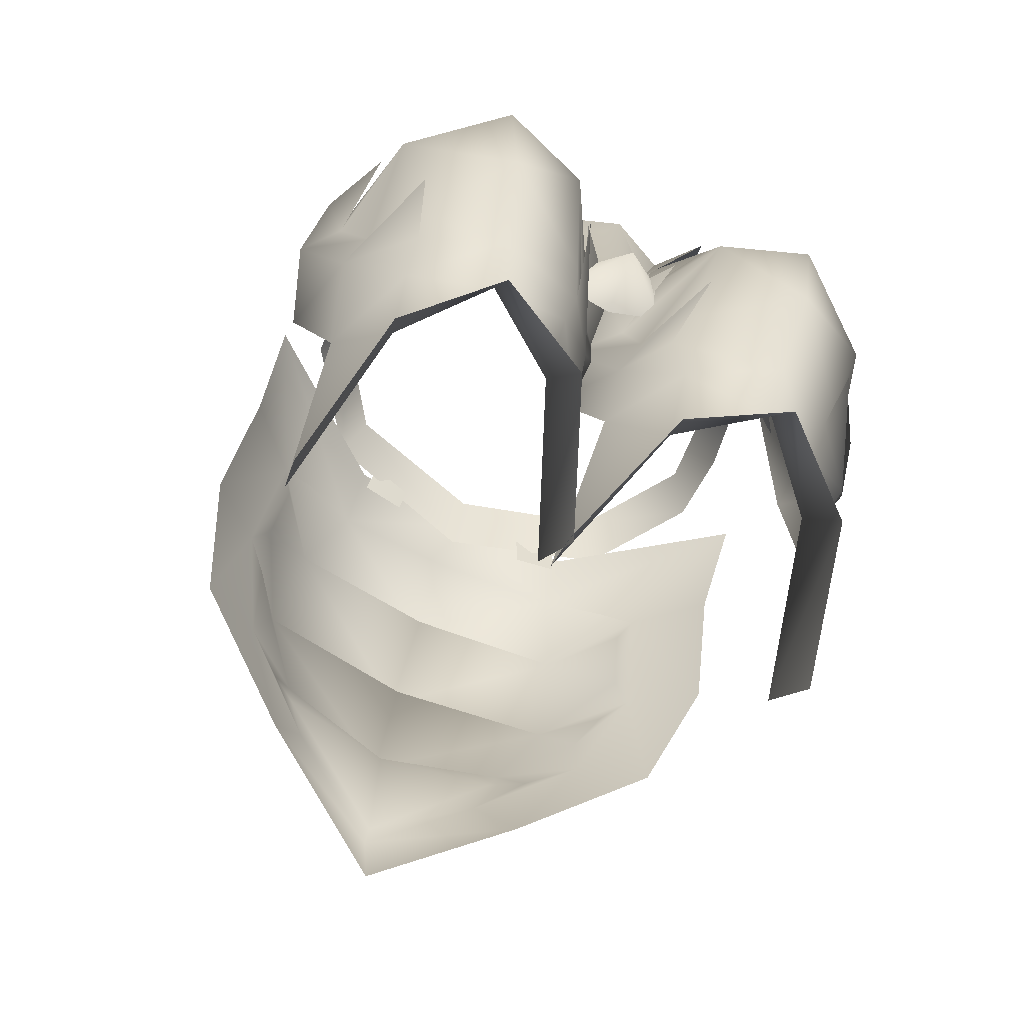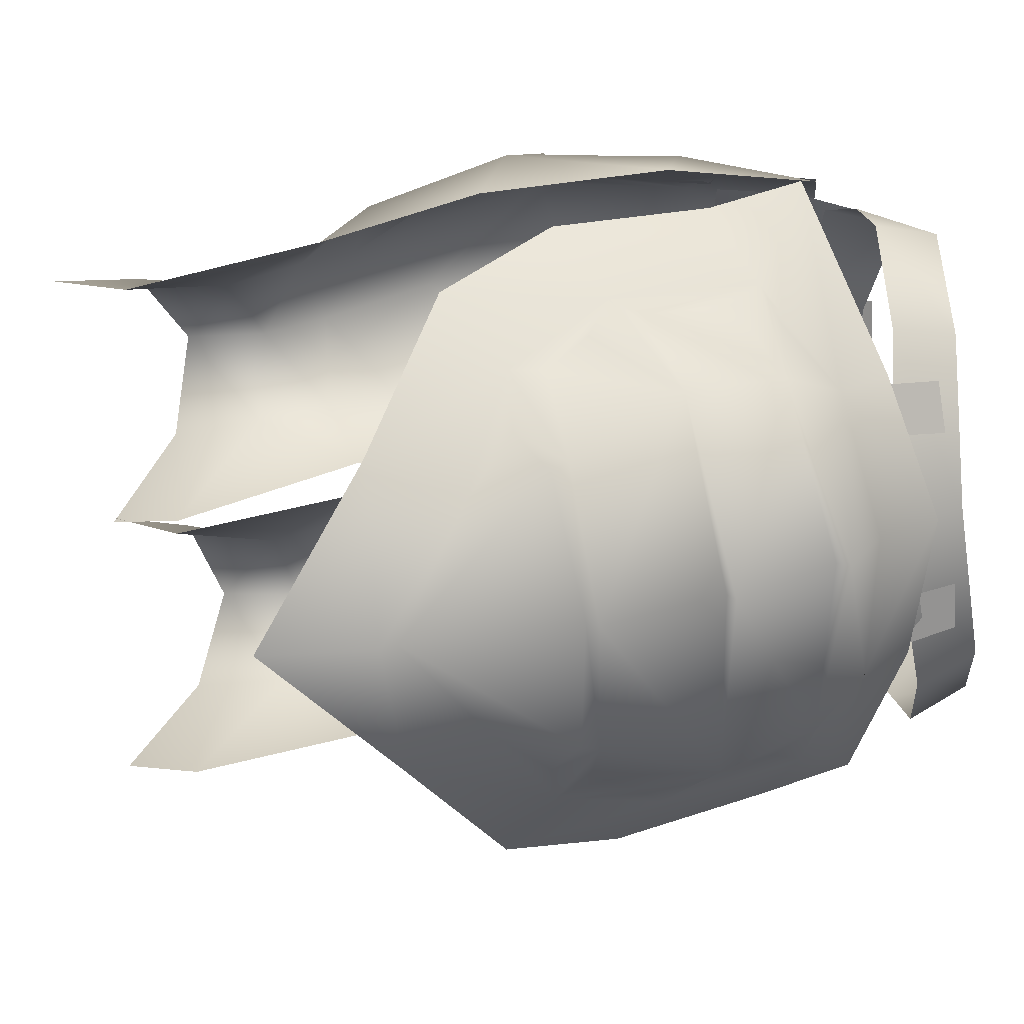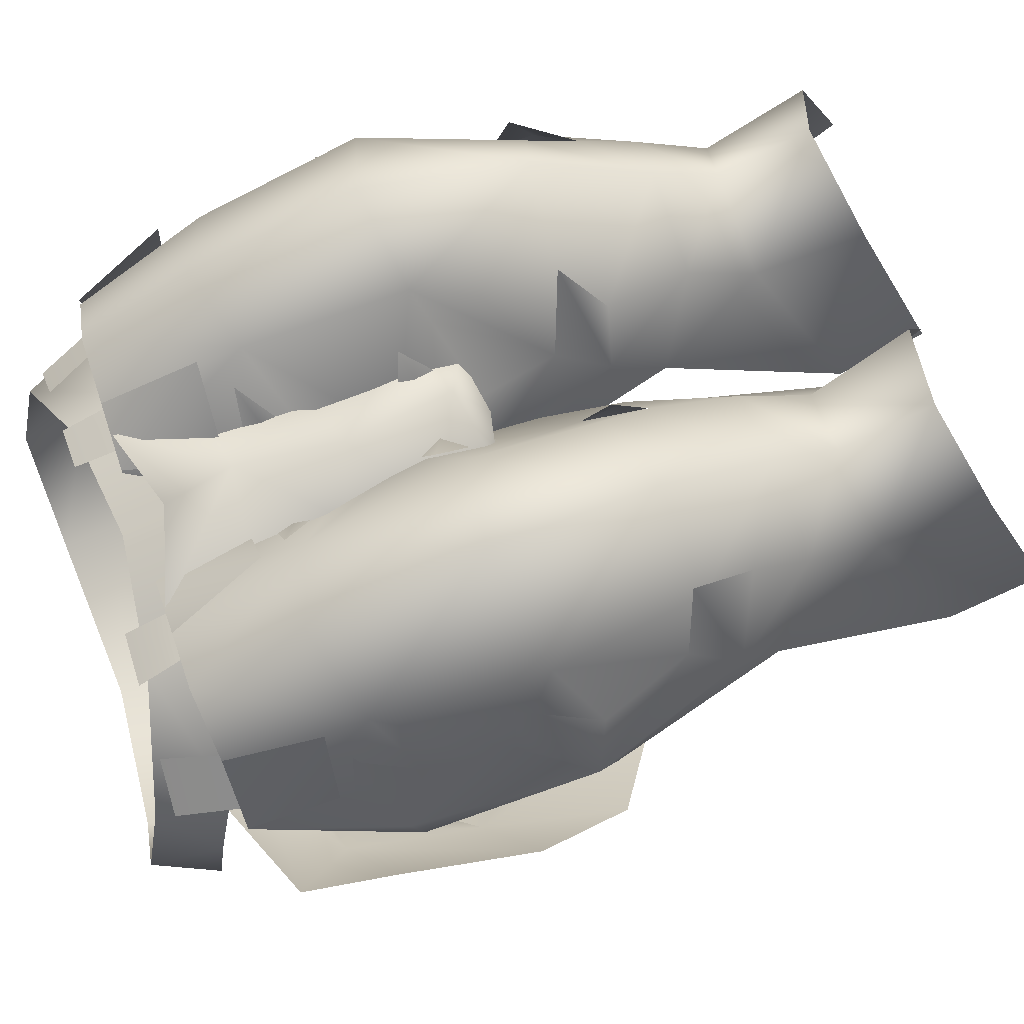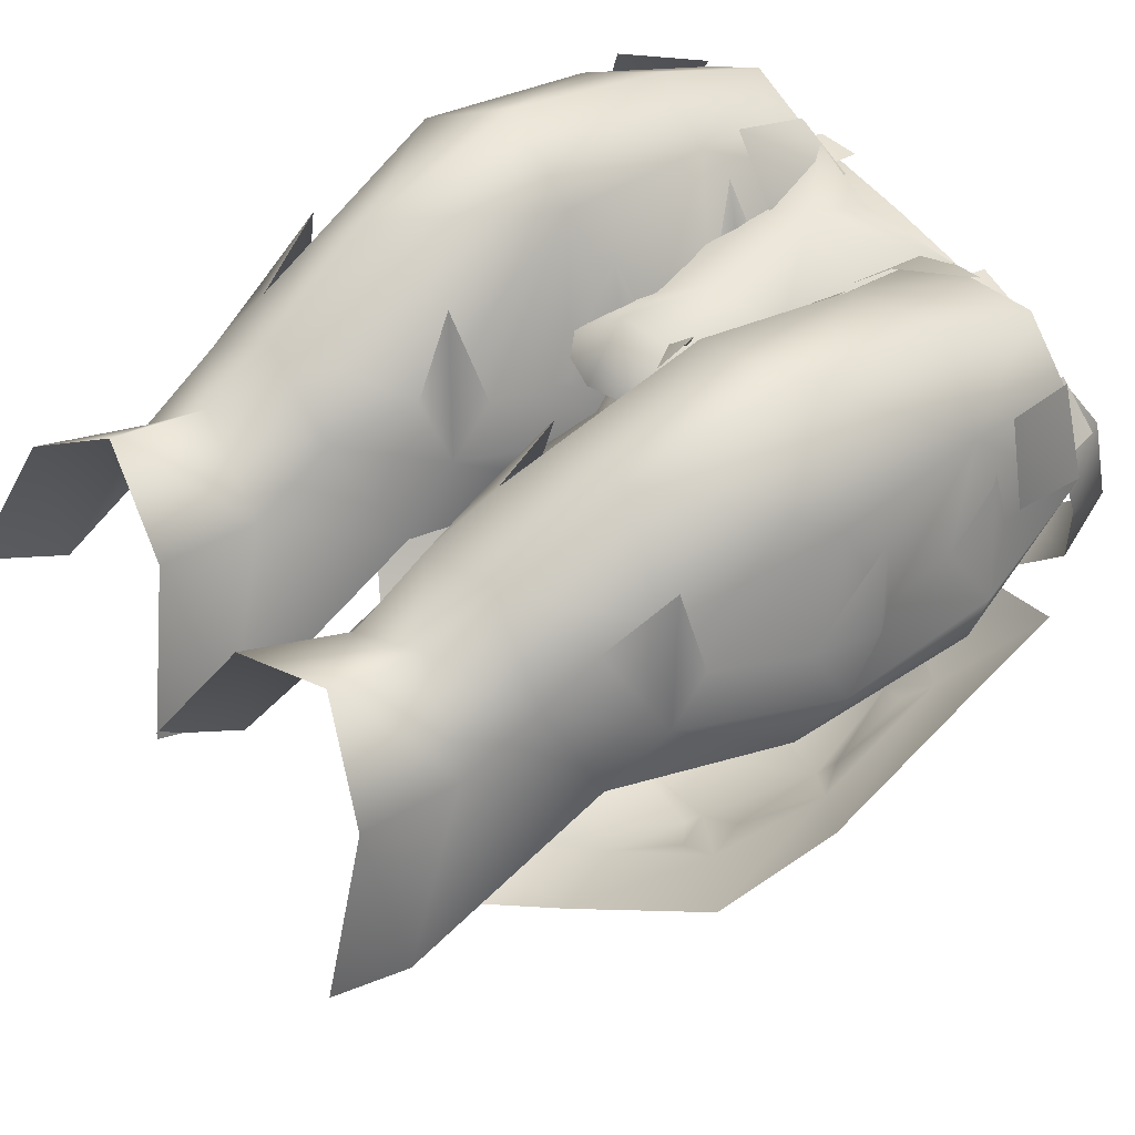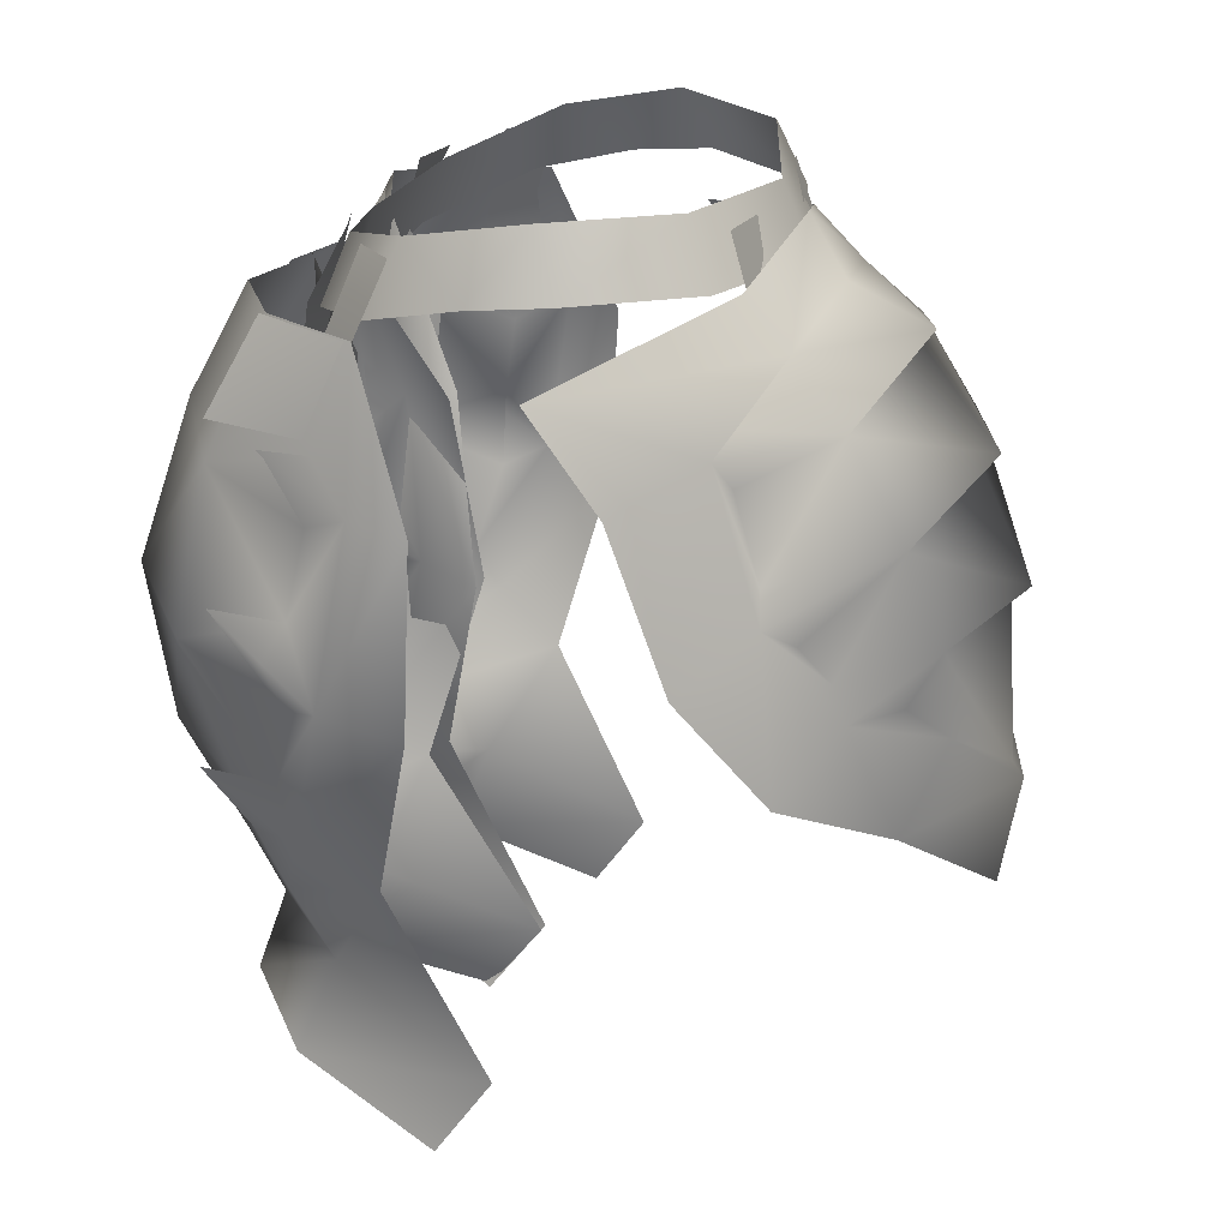
<metadata>
{"format":"obj","ext":"obj","renderer":"f3d","projection":"perspective","resolution":1024,"background":"white","views":[{"elev":-71.1,"azim":-25.2,"up":"+Y"},{"elev":-73.9,"azim":96.2,"up":"+Z"},{"elev":66.7,"azim":-108.8,"up":"+Z"},{"elev":55.1,"azim":52.4,"up":"+Z"},{"elev":24.3,"azim":106.0,"up":"+Y"}]}
</metadata>
<code>
g mesh00
v 8.694 -3.953 15.25
v 8.985 1.19 12.36
v 5.557 -4.416 14.92
v 5.853 1.08 13.29
v 15.94 1.513 7.408
v 13.05 1.329 10.06
v 17.76 -3.975 9.486
v 15.2 -4.256 11.95
f 1 2 3
f 3 2 4
f 5 6 7
f 7 6 8
v -17.76 -3.975 9.486
v -15.2 -4.256 11.95
v -15.94 1.513 7.408
v -13.05 1.329 10.06
v -5.557 -4.416 14.92
v -5.853 1.08 13.29
v -8.694 -3.953 15.25
v -8.985 1.19 12.36
f 9 10 11
f 11 10 12
f 13 14 15
f 15 14 16
v -15.94 -8.393 -10.94
v -13.44 -7.328 -11.71
v -11.38 -7.798 -17.6
v 4.275 -13.71 16.02
v 7.791 -12.48 13.25
v 7.744 -7.148 12.58
v 9.203 -4.198 -13.83
v 9.237 -0.9412 -10.96
v 20.43 -4.506 -1.495
v -20.13 -10.8 -5.998
v -20.5 -4.42 -1.487
v -15.34 -15.82 -13.73
v -16.6 -17.83 -14.08
v -15 -10.24 -12
v 10.77 -24.44 -21.41
v 13.85 -24.47 -18.55
v 7.348 -27.66 -23.68
v -0.0425 1.38 -12.62
v -9.263 -4.134 -14.27
v -9.313 -0.9022 -10.95
v -15.85 4.125 -0.839
v -10.7 3.873 -8.177
v -11.92 -0.2962 -9.92
v 0 -3.48 16.79
v 0 -8.01 19.29
v 6.219 -1.671 15.77
v 13.39 -7.384 -11.71
v 15.9 -8.46 -10.95
v 4.214 -18.98 17.34
v 8.37 0.4824 12.52
v 8.982 -3.995 14.33
v 15.27 2.663 6.785
v 16.48 -2.023 9.04
v -8.37 0.4824 12.52
v -8.982 -3.995 14.33
v 0 -0.5298 14.27
v 0 -5.324 15.45
v 8.37 0.4824 12.52
v 8.982 -3.995 14.33
v -11.92 -0.2962 -9.92
v -10.7 3.873 -8.177
v 0 -1.398 -13.11
v 0 3.189 -10.99
v 11.92 -0.2962 -9.92
v 10.7 3.873 -8.177
v -16.48 -2.023 9.04
v -15.27 2.663 6.785
v -17.46 -0.5891 2.8
v -17.18 -0.0237 -2.571
v 12.04 -14.14 -21.29
v 15.33 -15.88 -13.73
v 16.61 -17.9 -14.08
v -15.27 2.663 6.785
v -16.48 -2.023 9.04
v -8.37 0.4824 12.52
v -8.982 -3.995 14.33
v 14.97 -10.31 -12
v 11.34 -7.846 -17.6
v -0.0329 -2.6 -15.05
v 5.561 -2.669 -11.8
v 5.034 2.451 -10.74
v 8.796 -2.234 -11.47
v 8.261 2.35 -9.976
v -8.796 -2.234 -11.47
v -8.261 2.35 -9.976
v -5.561 -2.669 -11.8
v -5.034 2.451 -10.74
v -4.275 -13.71 16.02
v 0 -14.94 17.96
v -4.214 -18.88 15.56
v 0 -21.96 20.17
v -3.784 -23.48 16
v 0 -24.28 15.8
v -6.219 -1.671 15.77
v -7.744 -7.148 12.58
v -7.791 -12.48 13.25
v 3.784 -23.52 16.77
v -20.66 -20.83 -9.953
v -18.31 -28.02 -15.35
v -13.82 -24.41 -18.54
v -9.866 -33.43 -21.19
v -12.05 -14.09 -21.29
v -14.81 -19.35 -15.81
v -12.78 -22.11 -17.99
v -9.025 -21.3 -23.24
v 9.074 -21.34 -23.25
v 13.36 -22.18 -17.59
v 14.82 -19.41 -15.82
v 9.946 -33.47 -21.2
v 0.05758 -40.94 -25.91
v 0.04044 -33.4 -27.17
v -7.294 -27.63 -23.67
v -10.73 -24.4 -21.41
v 11.92 -0.2962 -9.92
v 10.7 3.873 -8.177
v 17.18 -0.0237 -2.571
v 15.85 4.125 -0.839
v 17.46 -0.5891 2.8
v 15.27 2.663 6.785
v 16.48 -2.023 9.04
v 20.1 -10.88 -6.006
v 20.68 -20.92 -9.96
v 18.36 -28.1 -15.36
v 0.0377 -32.42 -26.44
f 17 18 19
f 20 21 22
f 23 24 25
f 17 26 27
f 28 29 30
f 30 29 17
f 30 17 19
f 31 32 33
f 34 35 36
f 37 38 39
f 18 17 35
f 35 17 27
f 35 27 36
f 40 41 42
f 43 23 44
f 44 23 25
f 21 20 45
f 46 47 48
f 48 47 49
f 50 51 52
f 52 51 53
f 52 53 54
f 54 53 55
f 56 57 58
f 58 57 59
f 58 59 60
f 60 59 61
f 62 63 64
f 64 63 37
f 64 37 65
f 65 37 39
f 66 67 68
f 68 67 44
f 69 70 71
f 71 70 72
f 67 73 44
f 44 73 74
f 44 74 43
f 24 23 34
f 34 23 75
f 34 75 35
f 76 77 78
f 78 77 79
f 80 81 82
f 82 81 83
f 41 84 85
f 85 84 86
f 85 86 87
f 87 86 88
f 87 88 89
f 40 90 41
f 41 90 91
f 41 91 84
f 84 91 92
f 84 92 86
f 89 93 87
f 87 93 45
f 87 45 85
f 85 45 20
f 85 20 41
f 41 20 22
f 41 22 42
f 26 17 94
f 94 17 29
f 94 29 95
f 95 29 96
f 95 96 97
f 28 98 29
f 29 98 99
f 29 99 96
f 96 99 100
f 96 100 101
f 31 102 32
f 32 102 103
f 32 103 68
f 68 103 104
f 68 104 66
f 105 106 107
f 107 106 97
f 107 97 108
f 108 97 96
f 108 96 109
f 109 96 101
f 110 111 112
f 112 111 113
f 112 113 114
f 114 113 115
f 114 115 116
f 25 117 44
f 44 117 118
f 44 118 68
f 68 118 119
f 68 119 32
f 32 119 105
f 32 105 33
f 33 105 107
f 33 107 120
f 120 107 108
v 17.76 -3.975 9.486
v 15.2 -4.256 11.95
v 18.71 -9.356 9.129
v 16.06 -9.601 12.93
v 5.557 -4.416 14.92
v 5.587 -8.372 15.55
v 8.694 -3.953 15.25
v 8.507 -7.886 15.82
f 121 122 123
f 123 122 124
f 125 126 127
f 127 126 128
v -18.71 -9.356 9.129
v -16.06 -9.601 12.93
v -17.76 -3.975 9.486
v -15.2 -4.256 11.95
v -8.694 -3.953 15.25
v -8.507 -7.886 15.82
v -5.557 -4.416 14.92
v -5.587 -8.372 15.55
f 129 130 131
f 131 130 132
f 133 134 135
f 135 134 136
v 2.516 -7.883 14.73
v 6.727 -7.883 20.47
v 3.864 -1.625 15.03
v 7.977 -1.659 16.41
v 19.37 -8.245 11.54
v 18.67 -2.495 9.099
v 17.65 -8.245 18.18
v 16.1 -2.219 15.1
v 3.552 -50.4 16.96
v 10.14 -48.9 20.13
v 4.587 -43.73 14.04
v -0.1707 -54.24 7.797
v 0.4579 -49.15 3.998
v 1.404 -36.58 11.21
v -0.8473 -24.59 7.934
v 0.1906 -12.27 12.51
v 0.3188 -12.29 9.583
v 3.864 -1.625 14.63
v 18.12 -37.1 8.416
v 15.03 -44.35 12.73
v 17.46 -49.9 1.849
v 1.306 -32.76 14.07
v 4.514 -38.88 17.09
v 3.691 -33.25 17.53
v 10.41 -38.51 20.21
v -0.02125 -21.36 16.12
v 0.9412 -18.6 14.66
v -1.132 -23.05 11.46
v 18.14 -9.452 15.09
v 21.46 -11.89 8.31
v 19.27 -9.185 11.14
v 21.82 -21.05 13.7
v 22.46 -23.64 10.3
v 20.23 -19.1 12.69
v 19.35 -13.54 11.66
v 1.885 -13.6 14.14
v 5.309 -9.623 18.55
v 2.516 -9.34 14.33
v 4.786 -30.22 22.24
v 2.412 -29.33 15.75
v 1.614 -24.3 14.83
v 3.634 -19.6 20.21
v 19.62 -19.13 17.86
v 20.36 -24.68 13.04
v 18.5 -30.54 14.64
v 19.52 -33.74 13.06
v 16.65 -31.14 20.35
v 15.62 -35.54 17.33
v 15.51 -39.38 15.44
v 10.19 -42.91 17.96
v 20.77 -25.64 5.536
v 21.09 -12.79 4.826
v 18.57 -2.495 8.699
v 17.89 -55.33 5.576
v 15.7 -51.12 15.37
f 137 138 139
f 139 138 140
f 141 142 143
f 143 142 144
f 145 146 147
f 148 145 149
f 149 145 147
f 149 147 150
f 151 152 153
f 153 152 154
f 155 156 157
f 158 159 160
f 160 159 161
f 162 163 164
f 165 166 167
f 168 169 170
f 170 169 166
f 170 166 171
f 171 166 165
f 172 173 152
f 152 173 174
f 152 174 154
f 160 175 158
f 158 175 176
f 158 176 164
f 164 176 177
f 164 177 162
f 162 177 178
f 162 178 163
f 170 179 168
f 168 179 180
f 168 180 169
f 169 180 181
f 169 181 182
f 181 183 182
f 182 183 184
f 182 184 185
f 185 184 161
f 185 161 186
f 186 161 159
f 186 156 185
f 185 156 155
f 185 155 182
f 182 155 187
f 182 187 169
f 169 187 188
f 169 188 166
f 166 188 189
f 166 189 167
f 190 157 191
f 191 157 156
f 191 156 146
f 146 156 186
f 146 186 147
f 147 186 159
f 147 159 150
f 150 159 158
f 150 158 151
f 151 158 164
f 151 164 152
f 152 164 163
f 152 163 172
v -0.1906 -12.27 12.51
v -5.309 -9.623 18.55
v -1.885 -13.6 14.14
v -10.41 -38.51 20.21
v -10.19 -43.05 17.98
v -4.514 -38.88 17.09
v -21.46 -11.89 8.31
v -19.35 -13.54 11.66
v -18.14 -9.452 15.09
v -3.552 -50.53 16.98
v -4.587 -43.86 14.06
v -10.14 -49.03 20.15
v -2.516 -7.883 14.73
v -3.864 -1.625 15.03
v -6.727 -7.883 20.47
v -7.977 -1.659 16.41
v -19.37 -8.245 11.54
v -17.65 -8.245 18.18
v -18.67 -2.495 9.099
v -16.1 -2.219 15.1
v -0.6828 -36.51 10.54
v -0.4579 -49.28 4.015
v 0.1707 -54.37 7.814
v -17.46 -50.04 1.865
v -15.03 -44.48 12.75
v -18.12 -37.1 8.416
v -1.306 -32.76 14.07
v -3.691 -33.25 17.53
v -2.516 -9.34 14.33
v 1.132 -23.05 11.46
v -0.9412 -18.6 14.66
v 0.02125 -21.36 16.12
v -19.27 -9.185 11.14
v -15.51 -39.38 15.44
v -15.62 -35.54 17.33
v -19.52 -33.74 13.06
v 0.8473 -24.59 7.934
v -1.16 -12.29 9.583
v -3.864 -1.625 14.63
v -20.23 -19.1 12.69
v -22.46 -23.64 10.3
v -21.82 -21.05 13.7
v -3.634 -19.6 20.21
v -1.614 -24.3 14.83
v -2.412 -29.33 15.75
v -4.786 -30.22 22.24
v -16.65 -31.14 20.35
v -18.5 -30.54 14.64
v -20.36 -24.68 13.04
v -19.62 -19.13 17.86
v -18.57 -2.495 8.699
v -21.09 -12.79 4.826
v -20.77 -25.64 5.536
v -15.7 -51.26 15.39
v -17.89 -55.47 5.592
f 192 193 194
f 195 196 197
f 198 199 200
f 201 202 203
f 204 205 206
f 206 205 207
f 208 209 210
f 210 209 211
f 212 202 213
f 213 202 201
f 213 201 214
f 215 216 217
f 218 219 197
f 197 219 195
f 193 192 220
f 221 222 223
f 224 198 200
f 196 195 225
f 225 195 226
f 225 226 227
f 228 229 192
f 192 229 230
f 192 230 220
f 199 198 231
f 231 198 232
f 231 232 233
f 222 234 223
f 223 234 235
f 223 235 221
f 221 235 236
f 221 236 218
f 218 236 237
f 218 237 219
f 226 238 227
f 227 238 239
f 227 239 232
f 232 239 240
f 232 240 233
f 233 240 241
f 233 241 231
f 224 242 198
f 198 242 243
f 198 243 232
f 232 243 244
f 232 244 227
f 227 244 217
f 227 217 225
f 225 217 216
f 225 216 196
f 194 222 192
f 192 222 221
f 192 221 228
f 228 221 218
f 228 218 212
f 212 218 197
f 212 197 202
f 202 197 196
f 202 196 203
f 203 196 216
f 203 216 245
f 245 216 215
f 245 215 246
v 6.727 -10.66 20.61
v 7.977 -1.659 16.01
v 3.864 -1.625 14.63
v 5.832 -21.15 23.24
v 2.412 -29.33 15.75
v 4.226 -30.22 18.96
v 3.691 -33.25 17.53
v 2.516 -9.34 14.33
v 19.27 -9.185 11.14
v 18.57 -2.495 8.699
v 17.55 -10.97 18.33
v 16 -2.219 14.7
v 12.09 -1.694 17.4
v 15.62 -35.54 17.33
v 18.5 -30.54 14.64
v 16.41 -32.09 18.06
v 18.75 -21.71 20.25
v 20.36 -24.68 13.04
v 20.23 -19.1 12.69
v 19.35 -13.54 11.66
v 1.885 -13.6 14.14
v 0.9412 -18.6 14.66
v 1.614 -24.3 14.83
v 10.41 -38.51 20.21
v 11.35 -30.85 24.07
v 12.32 -19.99 25.31
v 12.3 -8.987 21.39
f 247 248 249
f 250 251 252
f 252 251 253
f 249 254 247
f 255 256 257
f 257 256 258
f 257 258 259
f 260 261 262
f 262 261 263
f 261 264 263
f 263 264 265
f 263 265 257
f 257 265 266
f 257 266 255
f 254 267 247
f 247 267 268
f 247 268 250
f 250 268 269
f 250 269 251
f 253 270 252
f 252 270 271
f 252 271 250
f 250 271 272
f 250 272 247
f 247 272 273
f 248 247 259
f 259 247 273
f 259 273 257
f 257 273 272
f 257 272 263
f 263 272 271
f 263 271 262
f 262 271 270
f 262 270 260
v -4.226 -30.22 18.96
v -10.41 -38.51 20.21
v -3.691 -33.25 17.53
v -18.57 -2.495 8.699
v -19.27 -9.185 11.14
v -17.55 -10.97 18.33
v -2.516 -9.34 14.33
v -3.864 -1.625 14.63
v -6.727 -10.66 20.61
v -7.977 -1.659 16.01
v -12.09 -1.694 17.4
v -5.832 -21.15 23.24
v -2.412 -29.33 15.75
v -15.62 -35.54 17.33
v -16.41 -32.09 18.06
v -18.5 -30.54 14.64
v -18.75 -21.71 20.25
v -1.614 -24.3 14.83
v -0.9412 -18.6 14.66
v -1.885 -13.6 14.14
v -19.35 -13.54 11.66
v -20.23 -19.1 12.69
v -20.36 -24.68 13.04
v -12.3 -8.987 21.39
v -12.32 -19.99 25.31
v -11.35 -30.85 24.07
v -16 -2.219 14.7
f 274 275 276
f 277 278 279
f 280 281 282
f 282 281 283
f 282 283 284
f 285 274 286
f 286 274 276
f 287 288 289
f 289 288 290
f 286 291 285
f 285 291 292
f 285 292 282
f 282 292 293
f 282 293 280
f 278 294 279
f 279 294 295
f 279 295 290
f 290 295 296
f 290 296 289
f 297 279 298
f 298 279 290
f 298 290 299
f 299 290 288
f 299 288 275
f 275 288 287
f 275 274 299
f 299 274 285
f 299 285 298
f 298 285 282
f 298 282 297
f 297 282 284
f 297 284 279
f 279 284 300
f 279 300 277
v 13.36 -22.18 -17.59
v 12.04 -14.14 -21.29
v 14.82 -19.41 -15.82
v -0.02399 -5.875 -19.44
v -11.38 -7.798 -17.6
v -0.02605 -5.073 -20.4
v 9.203 -4.198 -13.83
v 13.39 -7.384 -11.71
v 11.34 -7.846 -17.6
v -0.0329 -2.6 -15.05
v -9.263 -4.134 -14.27
v -13.44 -7.328 -11.71
v 9.074 -21.34 -23.25
v 10.77 -24.44 -21.41
v 8.637 -22.44 -23.65
v 7.348 -27.66 -23.68
v -14.81 -19.35 -15.81
v -12.05 -14.09 -21.29
v -12.78 -22.11 -17.99
v -9.025 -21.3 -23.24
v -15.34 -15.82 -13.73
v -15 -10.24 -12
v -8.608 -22.4 -23.64
v -10.73 -24.4 -21.41
v -7.294 -27.63 -23.67
v -0.00754 -12.88 -23.29
v 0.01028 -20.57 -26.89
v 0.01234 -21.33 -25.69
v 0.0377 -32.42 -26.44
v -0.008226 -12.37 -24.58
v 14.97 -10.31 -12
v 15.33 -15.88 -13.73
f 301 302 303
f 304 305 306
f 307 308 309
f 310 306 311
f 311 306 305
f 311 305 312
f 313 314 315
f 315 314 316
f 317 318 319
f 319 318 320
f 305 321 322
f 302 301 313
f 320 323 324
f 324 323 325
f 326 302 327
f 327 302 313
f 327 313 328
f 328 313 315
f 328 315 329
f 329 315 316
f 310 307 306
f 306 307 309
f 306 309 304
f 304 309 330
f 304 330 305
f 305 330 318
f 305 318 321
f 331 332 309
f 309 332 302
f 309 302 330
f 330 302 326
f 330 326 318
f 318 326 327
f 318 327 320
f 320 327 328
f 320 328 323
f 323 328 329
f 323 329 325

</code>
